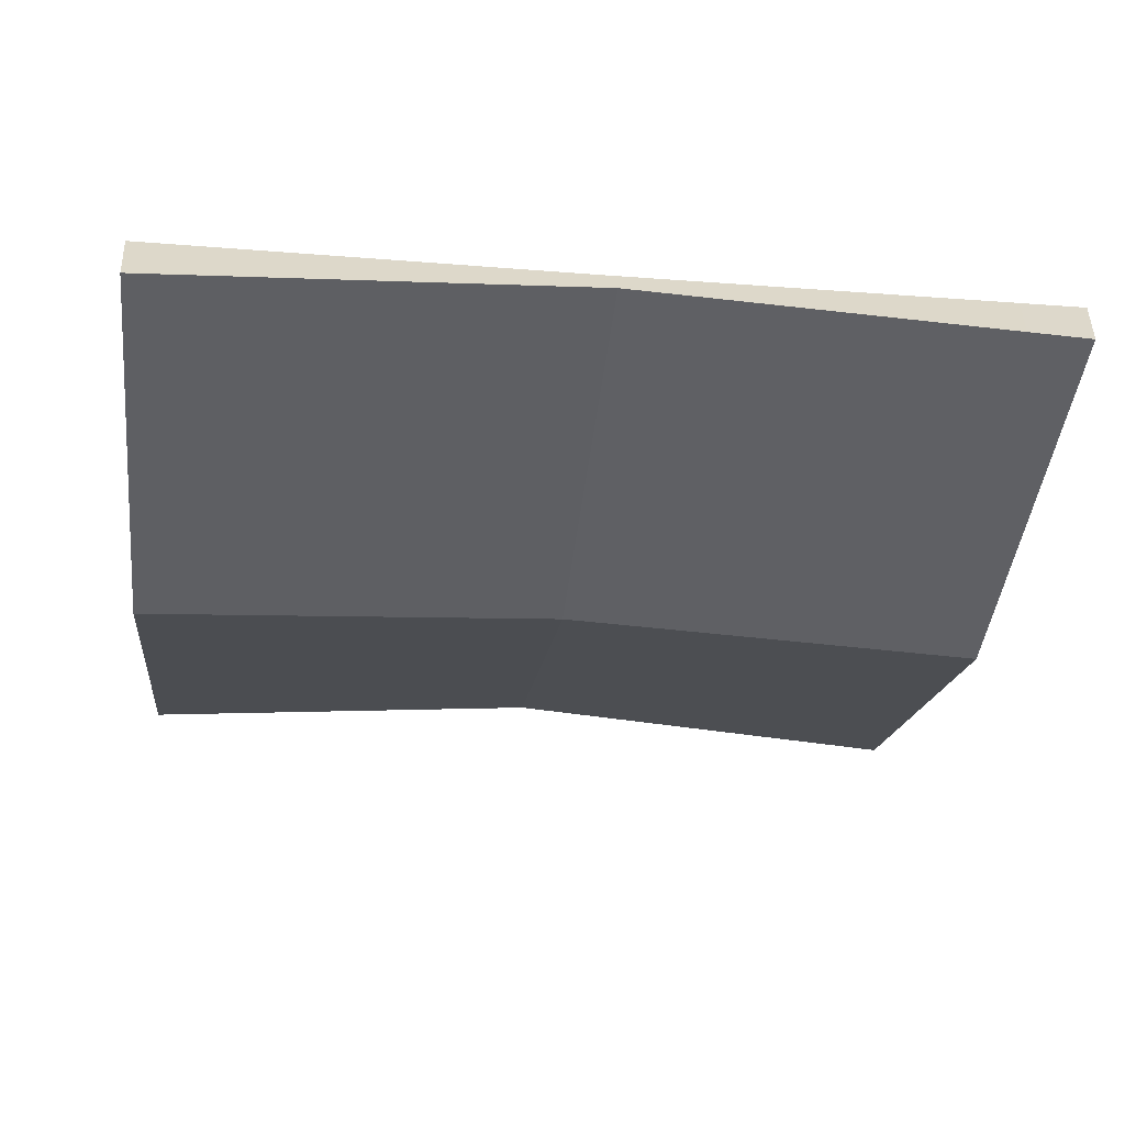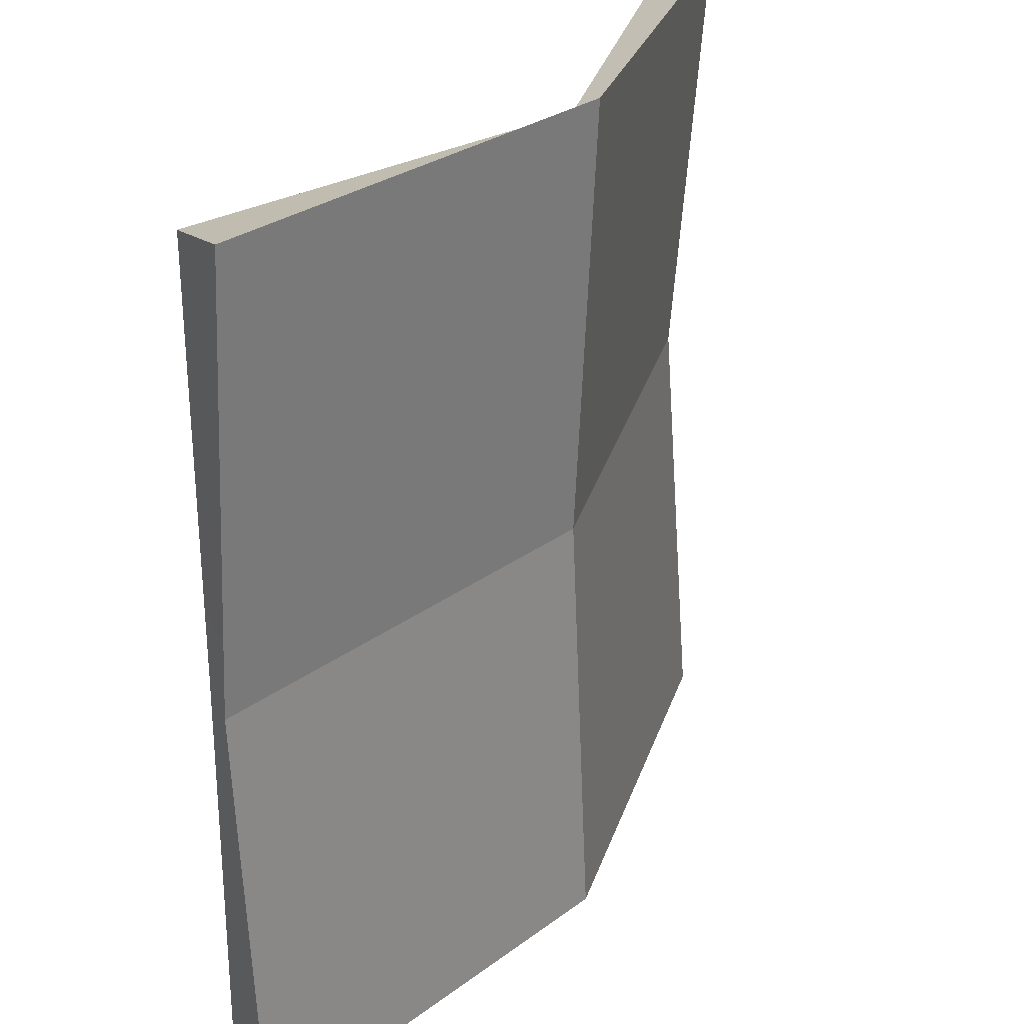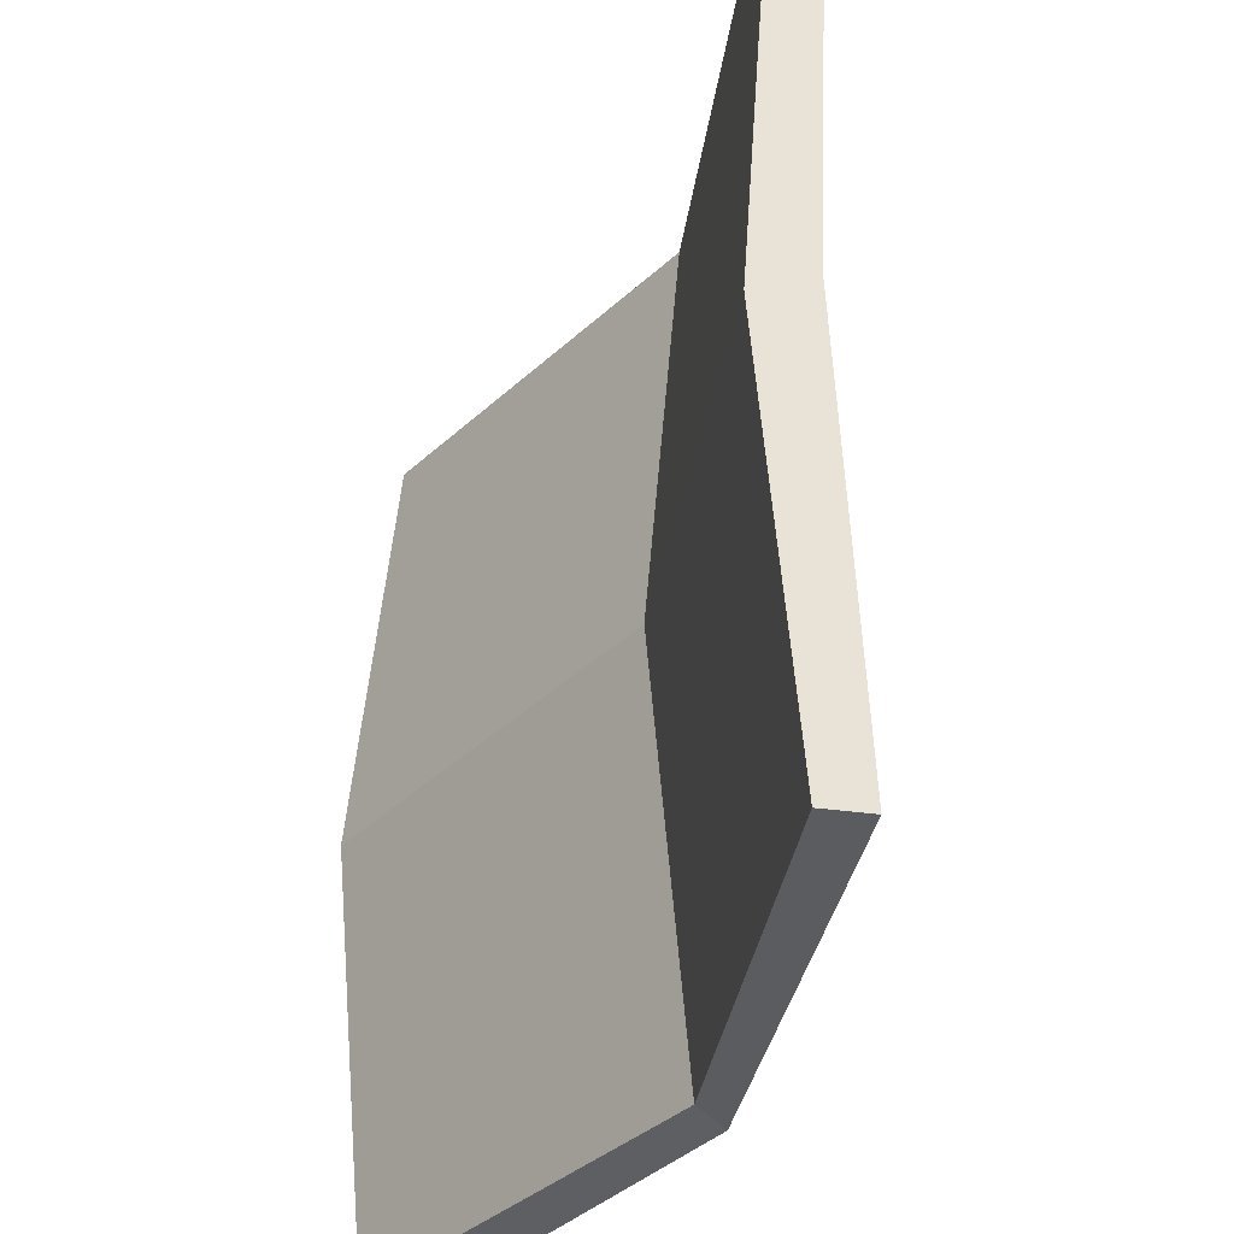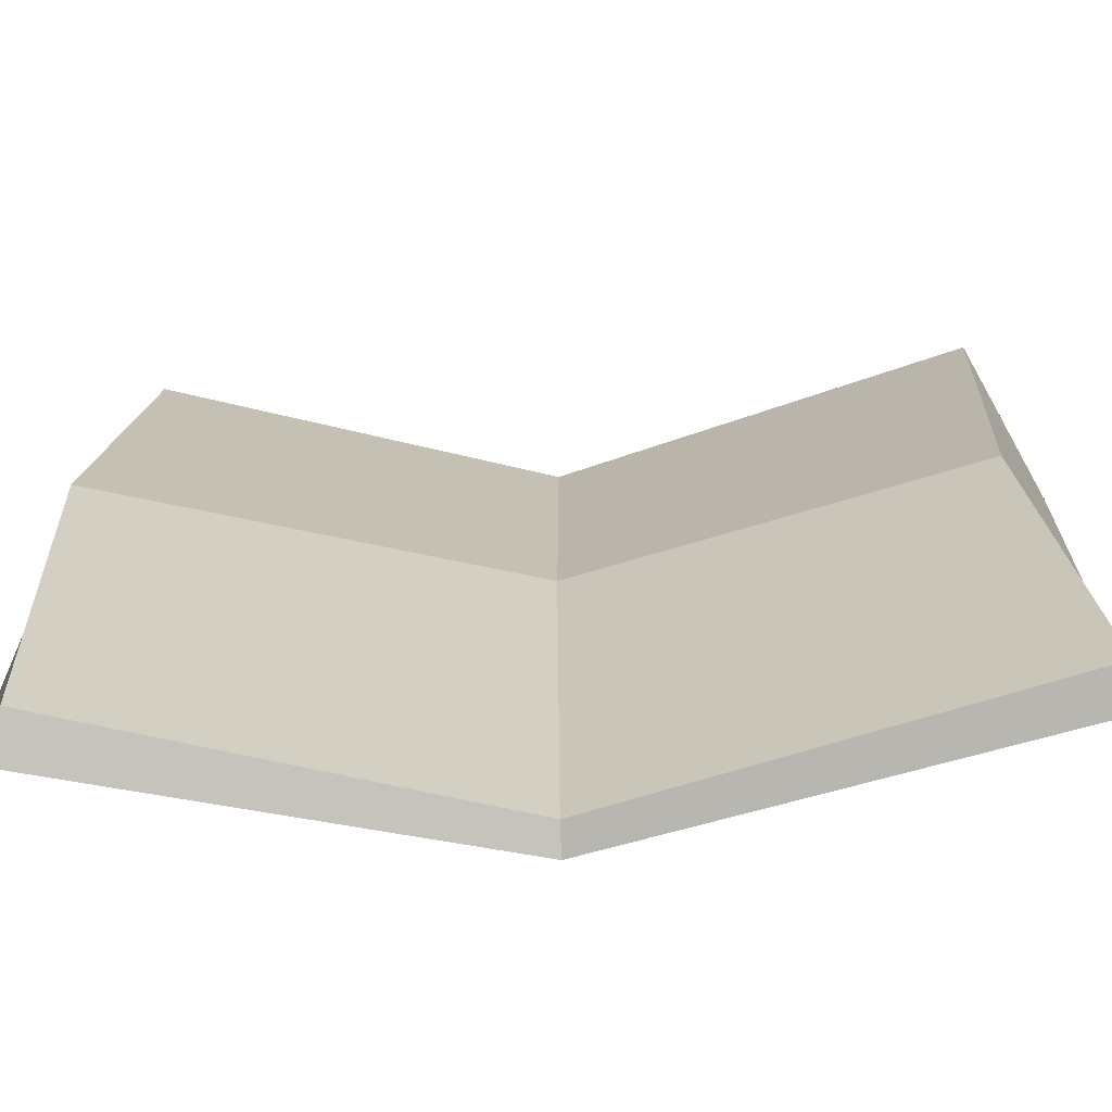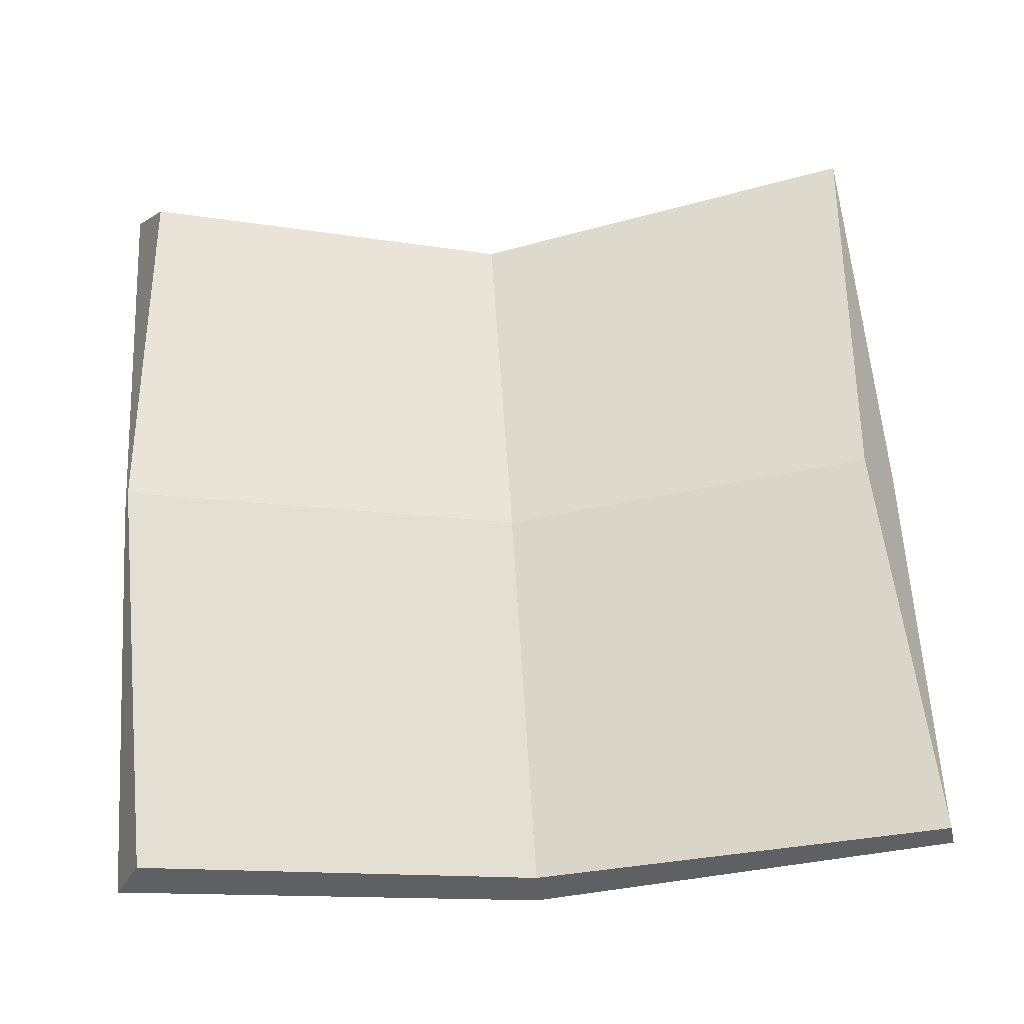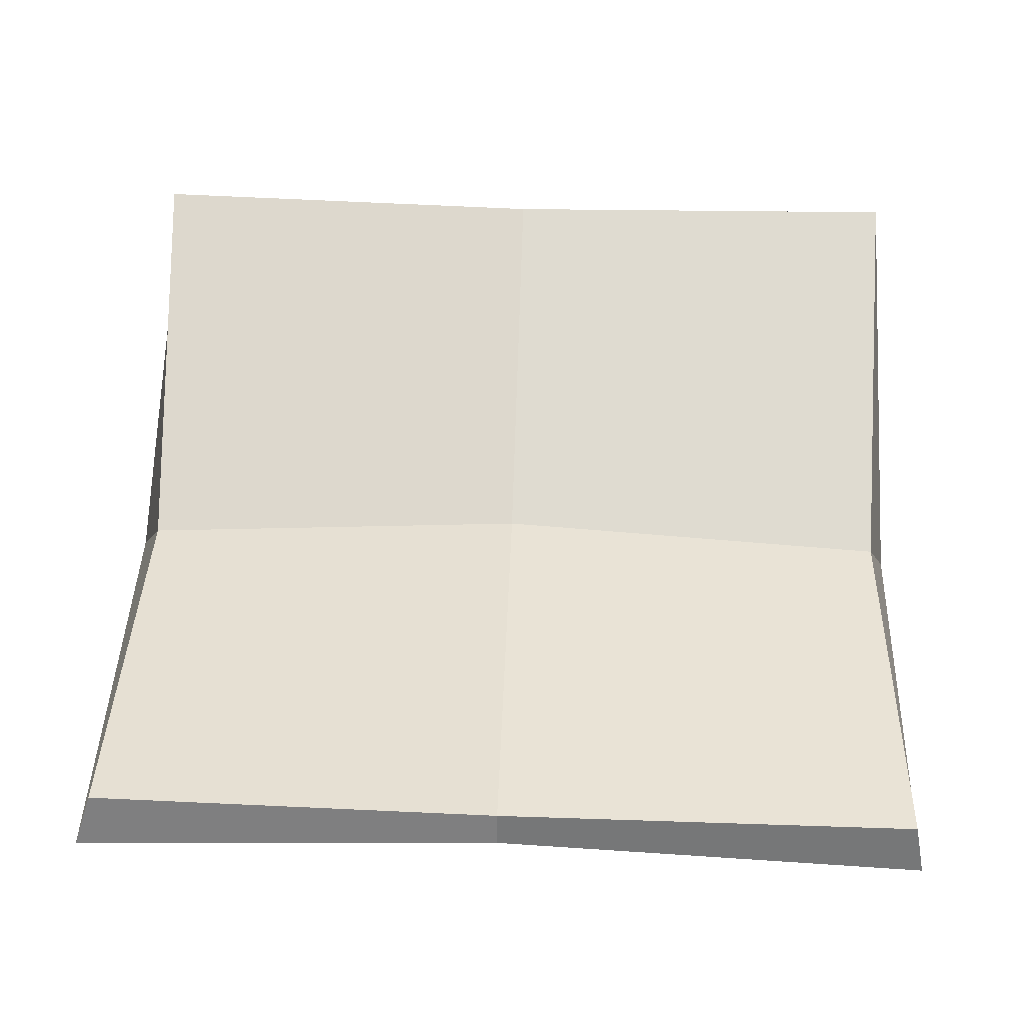
<metadata>
{"format":"obj","ext":"obj","renderer":"f3d","projection":"perspective","resolution":1024,"background":"white","views":[{"elev":-30.0,"azim":83.5,"up":"+Z"},{"elev":28.8,"azim":119.4,"up":"+Y"},{"elev":-35.4,"azim":66.7,"up":"+Y"},{"elev":-70.4,"azim":2.8,"up":"+Y"},{"elev":59.7,"azim":-3.6,"up":"+Z"},{"elev":56.1,"azim":-88.0,"up":"+Z"}]}
</metadata>
<code>
g PolyConfetti
v -0.02587 -0.02692 0.002072
v -0.0269 -7.377e-11 0.004218
v 0 -7.377e-11 -0.002857
v -1.051e-11 -0.02652 -0.005231
v -1.051e-11 -0.02652 -0.005231
v 0 -7.377e-11 -0.002857
v 0.0251 -7.377e-11 0.00337
v 0.0269 -0.02751 0.002072
v -0.0269 -7.377e-11 0.004218
v -0.0255 0.02653 0.002072
v -5.264e-06 0.02634 -0.005177
v 0 -7.377e-11 -0.002857
v 0 -7.377e-11 -0.002857
v -5.264e-06 0.02634 -0.005177
v 0.0269 0.02751 0.002072
v 0.0251 -7.377e-11 0.00337
v 0 -7.377e-11 -0.005608
v -0.02751 -7.377e-11 0.001536
v -0.02751 -0.02751 -0.0006101
v 0 -0.02751 -0.006906
v 0.02751 -7.377e-11 0.000688
v 0 -7.377e-11 -0.005608
v 0 -0.02751 -0.006906
v 0.02751 -0.02751 -0.0006101
v 0 0.02751 -0.006906
v -0.02751 0.02751 -0.0006101
v -0.02751 -7.377e-11 0.001536
v 0 -7.377e-11 -0.005608
v 0.02751 0.02751 -0.0006101
v 0 0.02751 -0.006906
v 0 -7.377e-11 -0.005608
v 0.02751 -7.377e-11 0.000688
v -1.051e-11 -0.02652 -0.005231
v 0 -0.02751 -0.006906
v -0.02751 -0.02751 -0.0006101
v -0.02587 -0.02692 0.002072
v -0.02587 -0.02692 0.002072
v -0.02751 -0.02751 -0.0006101
v -0.02751 -7.377e-11 0.001536
v -0.0269 -7.377e-11 0.004218
v 0.0269 -0.02751 0.002072
v 0.02751 -0.02751 -0.0006101
v 0 -0.02751 -0.006906
v -1.051e-11 -0.02652 -0.005231
v 0.0251 -7.377e-11 0.00337
v 0.02751 -0.02751 -0.0006101
v 0.0269 -0.02751 0.002072
v 0.02751 -7.377e-11 0.000688
v 0.0269 0.02751 0.002072
v 0.02751 0.02751 -0.0006101
v -0.0255 0.02653 0.002072
v -0.02751 0.02751 -0.0006101
v 0 0.02751 -0.006906
v -5.264e-06 0.02634 -0.005177
v -0.0269 -7.377e-11 0.004218
v -0.02751 -7.377e-11 0.001536
v -0.02751 0.02751 -0.0006101
v -0.0255 0.02653 0.002072
v -5.264e-06 0.02634 -0.005177
v 0 0.02751 -0.006906
v 0.02751 0.02751 -0.0006101
v 0.0269 0.02751 0.002072
g PolyConfetti_0
f 3 2 1
f 4 3 1
f 7 6 5
f 8 7 5
f 11 10 9
f 12 11 9
f 15 14 13
f 16 15 13
f 19 18 17
f 20 19 17
f 23 22 21
f 24 23 21
f 27 26 25
f 28 27 25
f 31 30 29
f 32 31 29
f 35 34 33
f 36 35 33
f 39 38 37
f 40 39 37
f 43 42 41
f 44 43 41
f 47 46 45
f 46 48 45
f 45 48 49
f 48 50 49
f 53 52 51
f 54 53 51
f 57 56 55
f 58 57 55
f 61 60 59
f 62 61 59

</code>
